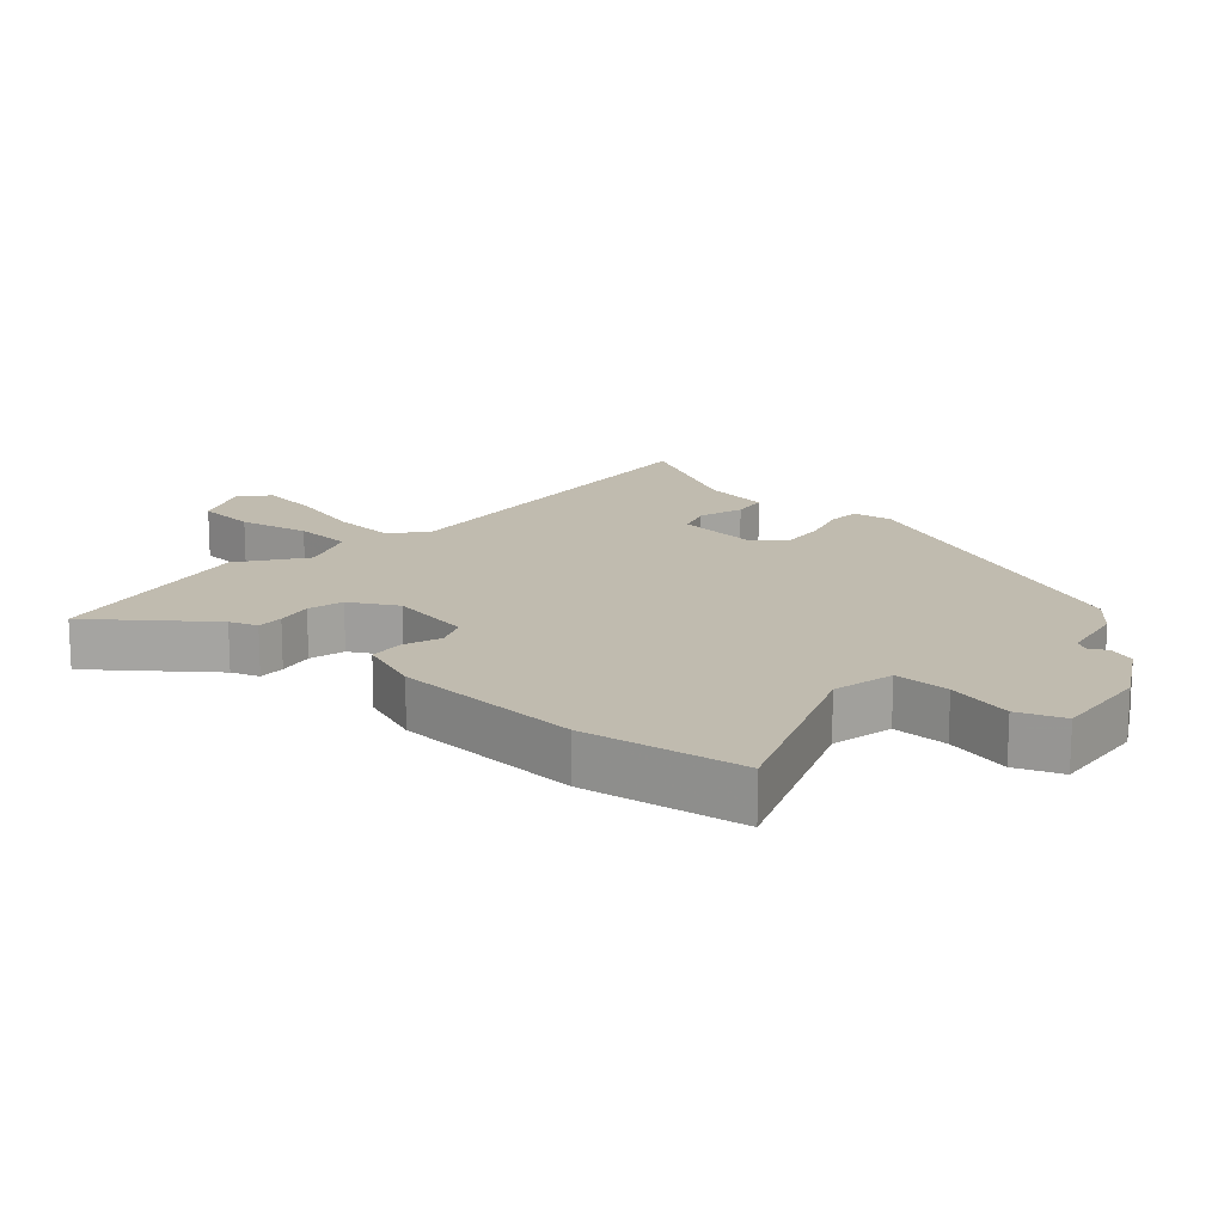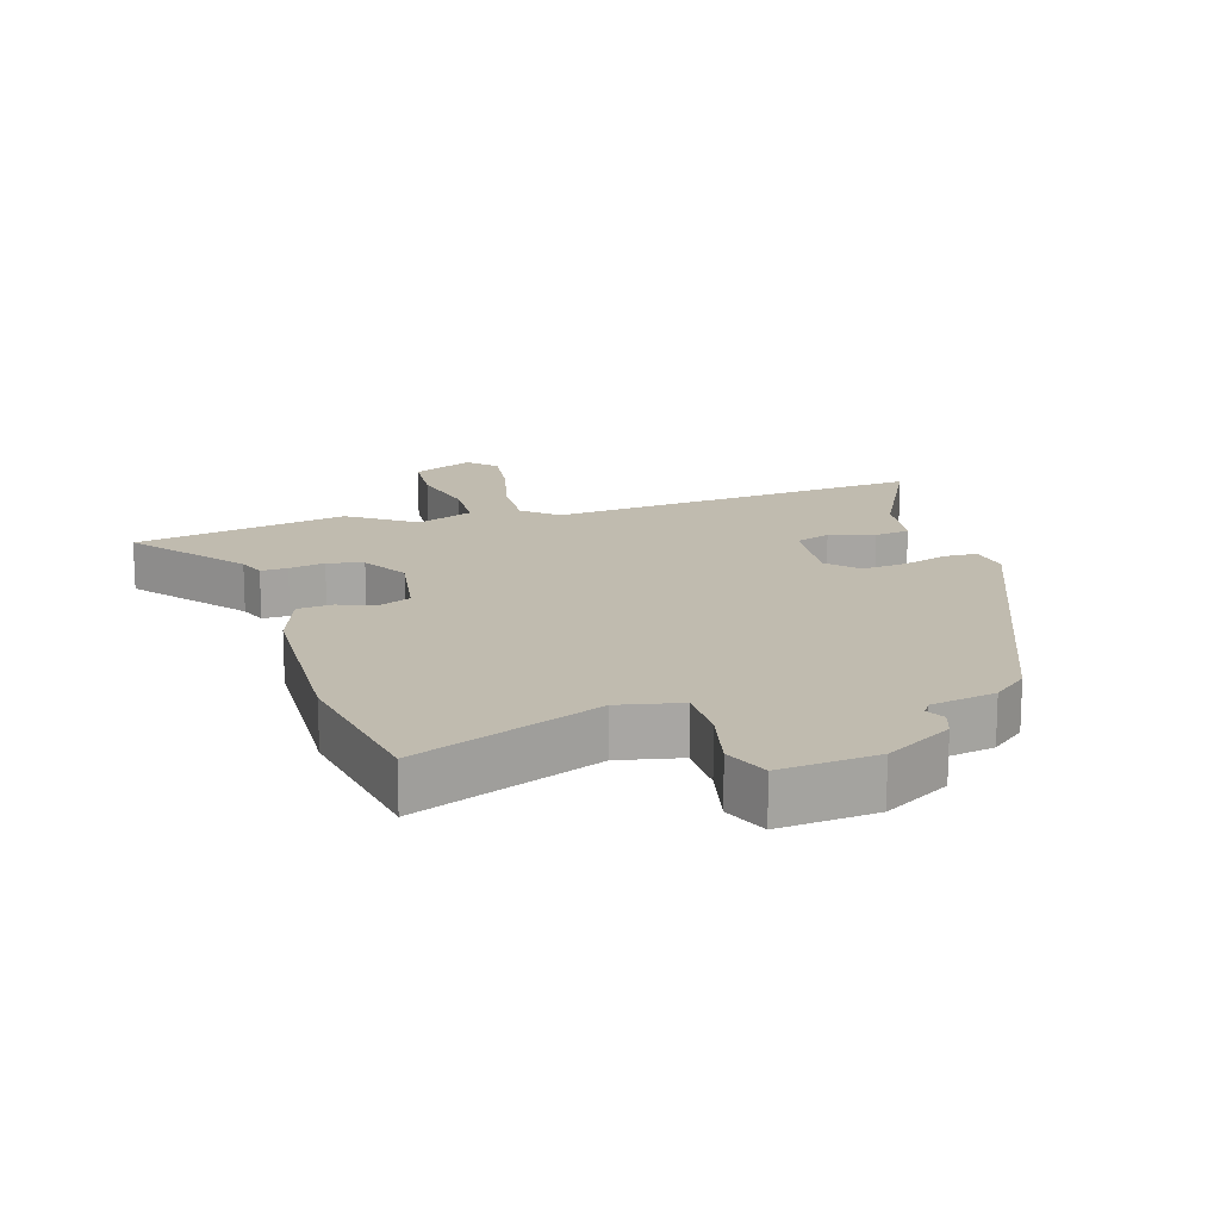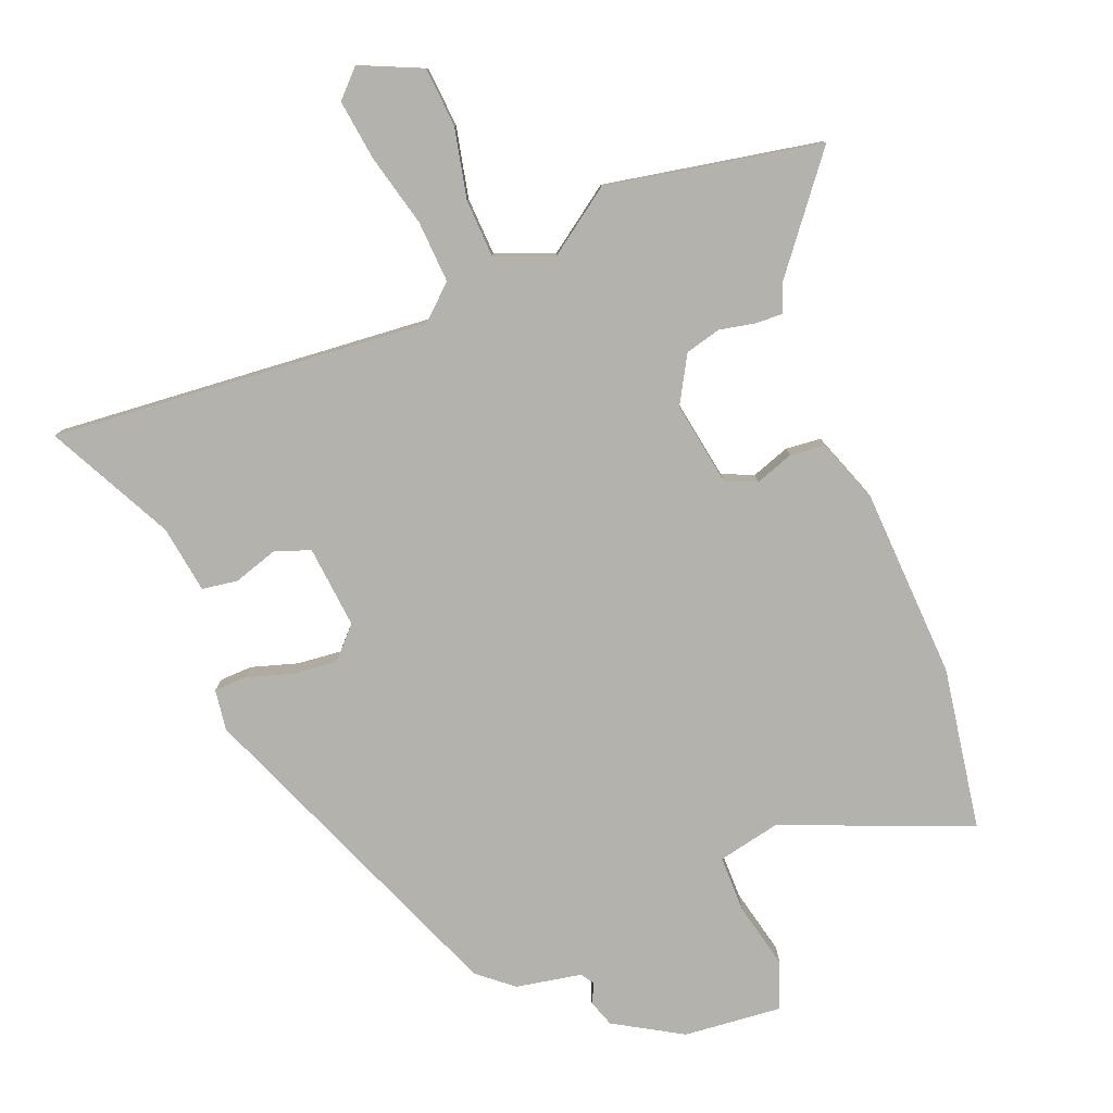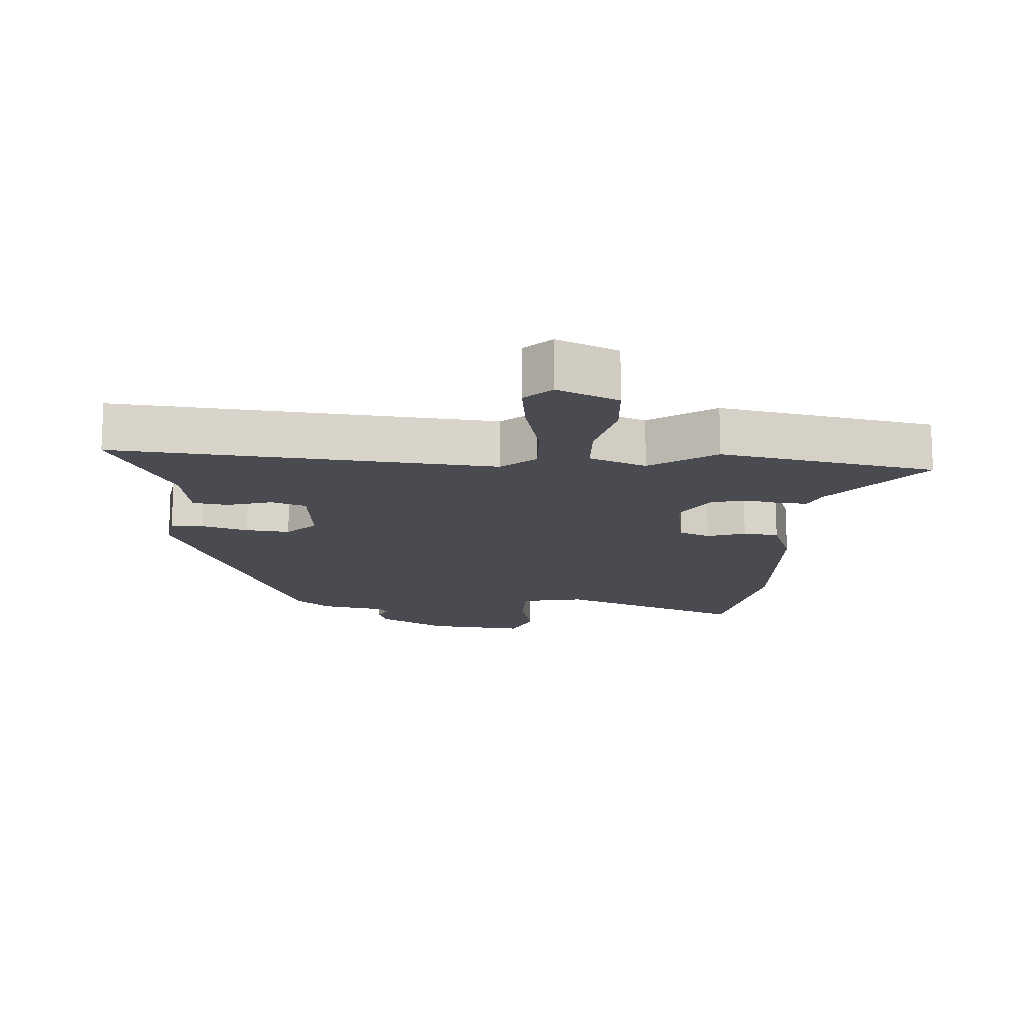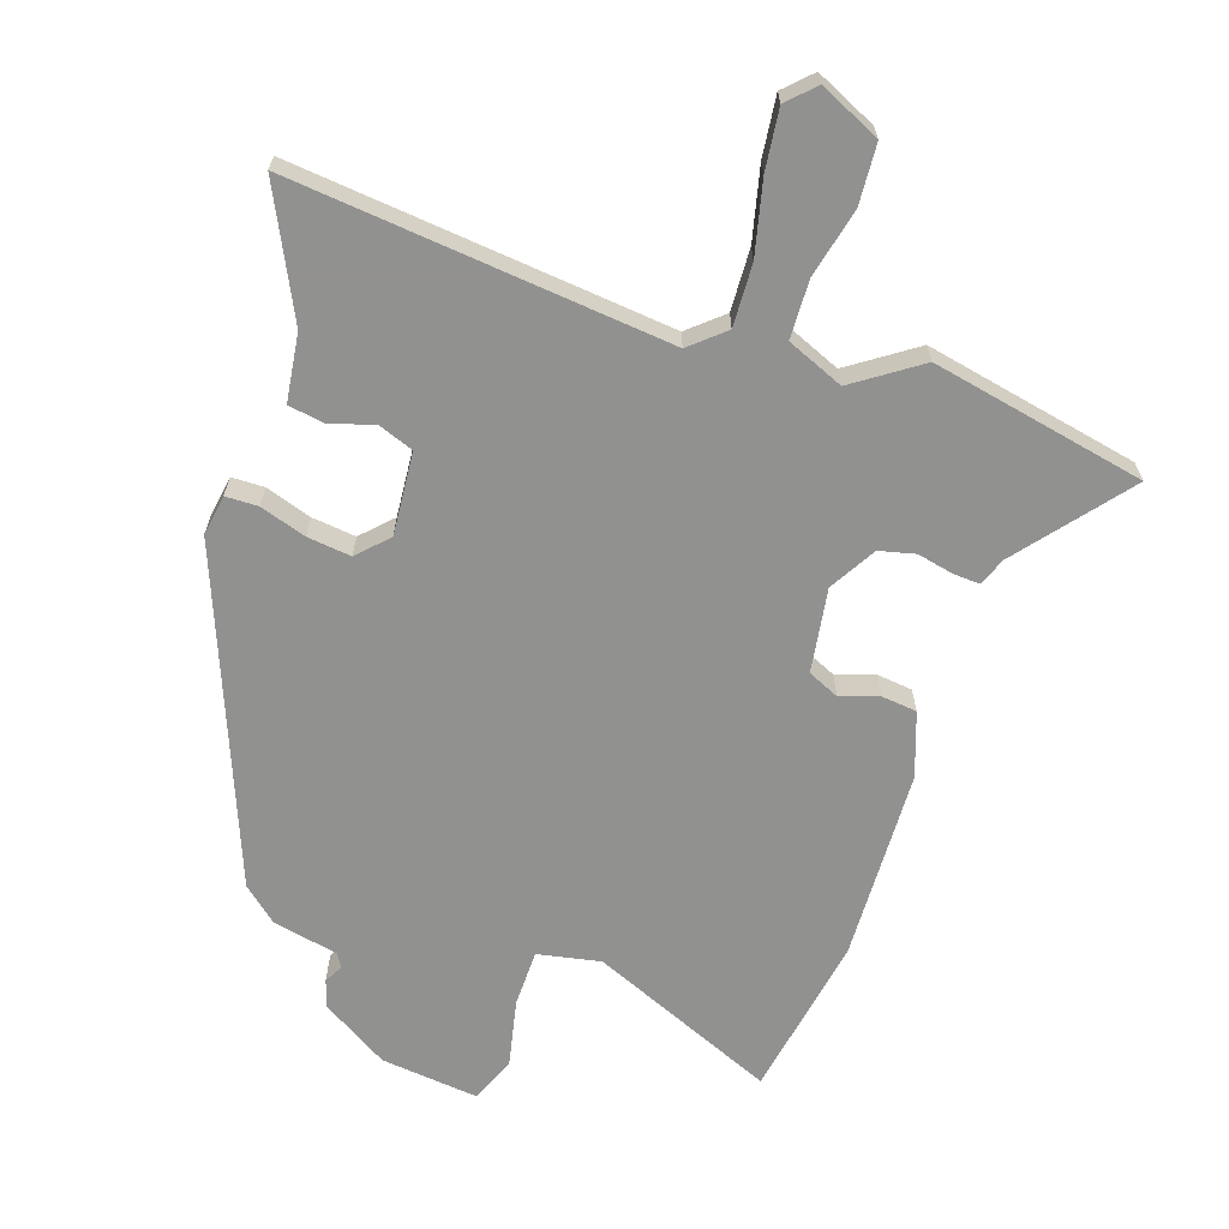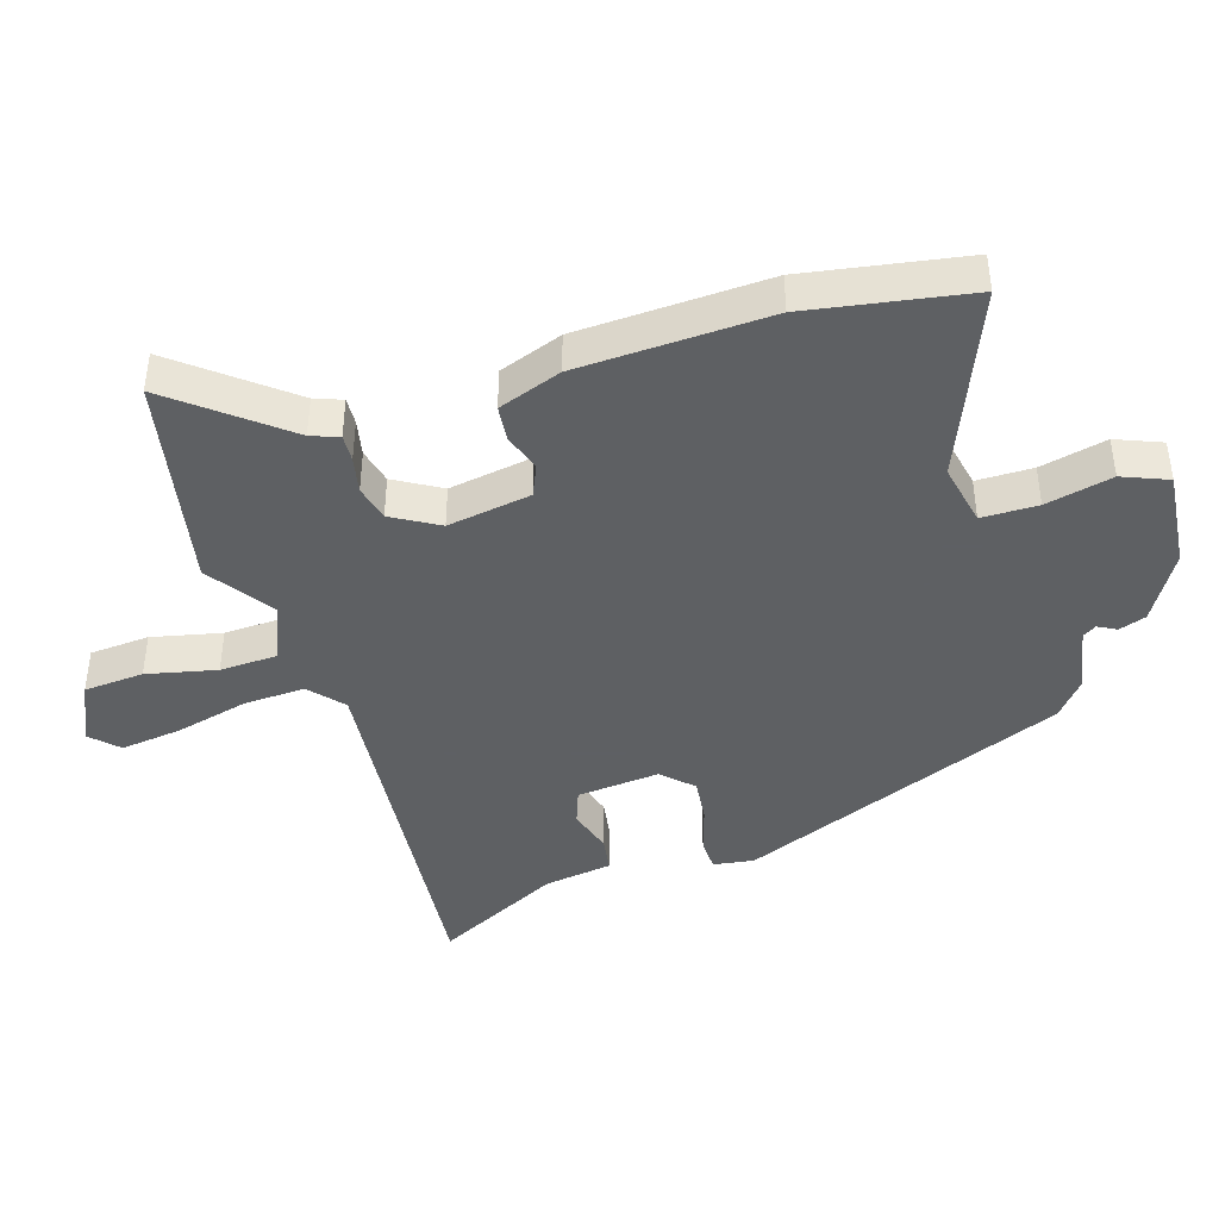
<metadata>
{"format":"obj","ext":"obj","renderer":"f3d","projection":"perspective","resolution":1024,"background":"white","views":[{"elev":16.2,"azim":-46.0,"up":"+Y"},{"elev":16.1,"azim":-15.4,"up":"+Y"},{"elev":-79.6,"azim":-156.4,"up":"+Y"},{"elev":-14.4,"azim":177.8,"up":"+Y"},{"elev":-66.0,"azim":162.6,"up":"+Y"},{"elev":-42.7,"azim":-71.1,"up":"+Y"}]}
</metadata>
<code>
v 0.319 0.07 0.494
v 0.507 0.07 -0.013
v 0.496 0.07 -0.075
v 0.446 0.07 -0.075
v 0.376 0.07 -0.051
v 0.309 0.07 -0.042
v 0.264 0.07 -0.086
v 0.272 0.07 -0.213
v 0.325 0.07 -0.234
v 0.394 0.07 -0.215
v 0.448 0.07 -0.225
v 0.46 0.07 -0.329
v 0.551 0.07 -0.524
v -0.025 0.07 -0.455
v -0.078 0.07 -0.499
v -0.076 0.07 -0.594
v -0.052 0.07 -0.706
v -0.043 0.07 -0.799
v -0.084 0.07 -0.838
v -0.176 0.07 -0.793
v -0.18 0.07 -0.701
v -0.153 0.07 -0.595
v -0.154 0.07 -0.506
v -0.24 0.07 -0.468
v -0.342 0.07 -0.535
v -0.668 0.07 -0.462
v -0.53 0.07 -0.299
v -0.513 0.07 -0.257
v -0.472 0.07 -0.26
v -0.417 0.07 -0.273
v -0.362 0.07 -0.261
v -0.319 0.07 -0.191
v -0.336 0.07 -0.062
v -0.383 0.07 -0.04
v -0.442 0.07 -0.058
v -0.496 0.07 -0.051
v -0.528 0.07 0.047
v -0.532 0.07 0.34
v -0.483 0.07 0.586
v -0.201 0.07 0.461
v -0.105 0.07 0.478
v -0.102 0.07 0.564
v -0.122 0.07 0.667
v -0.092 0.07 0.736
v 0.057 0.07 0.717
v 0.158 0.07 0.653
v 0.171 0.07 0.611
v 0.155 0.07 0.583
v 0.168 0.07 0.562
v 0.267 0.07 0.54
v 0.319 0 0.494
v 0.507 0 -0.013
v 0.496 0 -0.075
v 0.446 0 -0.075
v 0.376 0 -0.051
v 0.309 0 -0.042
v 0.264 0 -0.086
v 0.272 0 -0.213
v 0.325 0 -0.234
v 0.394 0 -0.215
v 0.448 0 -0.225
v 0.46 0 -0.329
v 0.551 0 -0.524
v -0.025 0 -0.455
v -0.078 0 -0.499
v -0.076 0 -0.594
v -0.052 0 -0.706
v -0.043 0 -0.799
v -0.084 0 -0.838
v -0.176 0 -0.793
v -0.18 0 -0.701
v -0.153 0 -0.595
v -0.154 0 -0.506
v -0.24 0 -0.468
v -0.342 0 -0.535
v -0.668 0 -0.462
v -0.53 0 -0.299
v -0.513 0 -0.257
v -0.472 0 -0.26
v -0.417 0 -0.273
v -0.362 0 -0.261
v -0.319 0 -0.191
v -0.336 0 -0.062
v -0.383 0 -0.04
v -0.442 0 -0.058
v -0.496 0 -0.051
v -0.528 0 0.047
v -0.532 0 0.34
v -0.483 0 0.586
v -0.201 0 0.461
v -0.105 0 0.478
v -0.102 0 0.564
v -0.122 0 0.667
v -0.092 0 0.736
v 0.057 0 0.717
v 0.158 0 0.653
v 0.171 0 0.611
v 0.155 0 0.583
v 0.168 0 0.562
v 0.267 0 0.54
f 3 4 5
f 2 3 5
f 1 2 5
f 50 1 5
f 49 50 5
f 48 49 5 6
f 46 47 48
f 45 46 48
f 44 45 48
f 43 44 48
f 42 43 48
f 48 6 7
f 42 48 7
f 41 42 7
f 40 41 7 8
f 38 39 40
f 37 38 40
f 36 37 40
f 35 36 40
f 34 35 40
f 33 34 40 8
f 32 33 8 9
f 31 32 9
f 30 31 9
f 27 28 29 30
f 26 27 30
f 25 26 30
f 24 25 30
f 23 24 30 9
f 20 21 22
f 19 20 22
f 18 19 22
f 17 18 22
f 16 17 22
f 15 16 22 23
f 14 15 23
f 12 13 14
f 11 12 14
f 10 11 14
f 9 10 14
f 9 14 23
f 55 54 53
f 55 53 52
f 55 52 51
f 55 51 100
f 55 100 99
f 56 55 99 98
f 98 97 96
f 98 96 95
f 98 95 94
f 98 94 93
f 98 93 92
f 57 56 98
f 57 98 92
f 57 92 91
f 58 57 91 90
f 90 89 88
f 90 88 87
f 90 87 86
f 90 86 85
f 90 85 84
f 58 90 84 83
f 59 58 83 82
f 59 82 81
f 59 81 80
f 80 79 78 77
f 80 77 76
f 80 76 75
f 80 75 74
f 59 80 74 73
f 72 71 70
f 72 70 69
f 72 69 68
f 72 68 67
f 72 67 66
f 73 72 66 65
f 73 65 64
f 64 63 62
f 64 62 61
f 64 61 60
f 64 60 59
f 73 64 59
f 1 51 52 2
f 2 52 53 3
f 3 53 54 4
f 4 54 55 5
f 5 55 56 6
f 6 56 57 7
f 7 57 58 8
f 8 58 59 9
f 9 59 60 10
f 10 60 61 11
f 11 61 62 12
f 12 62 63 13
f 13 63 64 14
f 14 64 65 15
f 15 65 66 16
f 16 66 67 17
f 17 67 68 18
f 18 68 69 19
f 19 69 70 20
f 20 70 71 21
f 21 71 72 22
f 22 72 73 23
f 23 73 74 24
f 24 74 75 25
f 25 75 76 26
f 26 76 77 27
f 27 77 78 28
f 28 78 79 29
f 29 79 80 30
f 30 80 81 31
f 31 81 82 32
f 32 82 83 33
f 33 83 84 34
f 34 84 85 35
f 35 85 86 36
f 36 86 87 37
f 37 87 88 38
f 38 88 89 39
f 39 89 90 40
f 40 90 91 41
f 41 91 92 42
f 42 92 93 43
f 43 93 94 44
f 44 94 95 45
f 45 95 96 46
f 46 96 97 47
f 47 97 98 48
f 48 98 99 49
f 49 99 100 50
f 50 100 51 1

</code>
